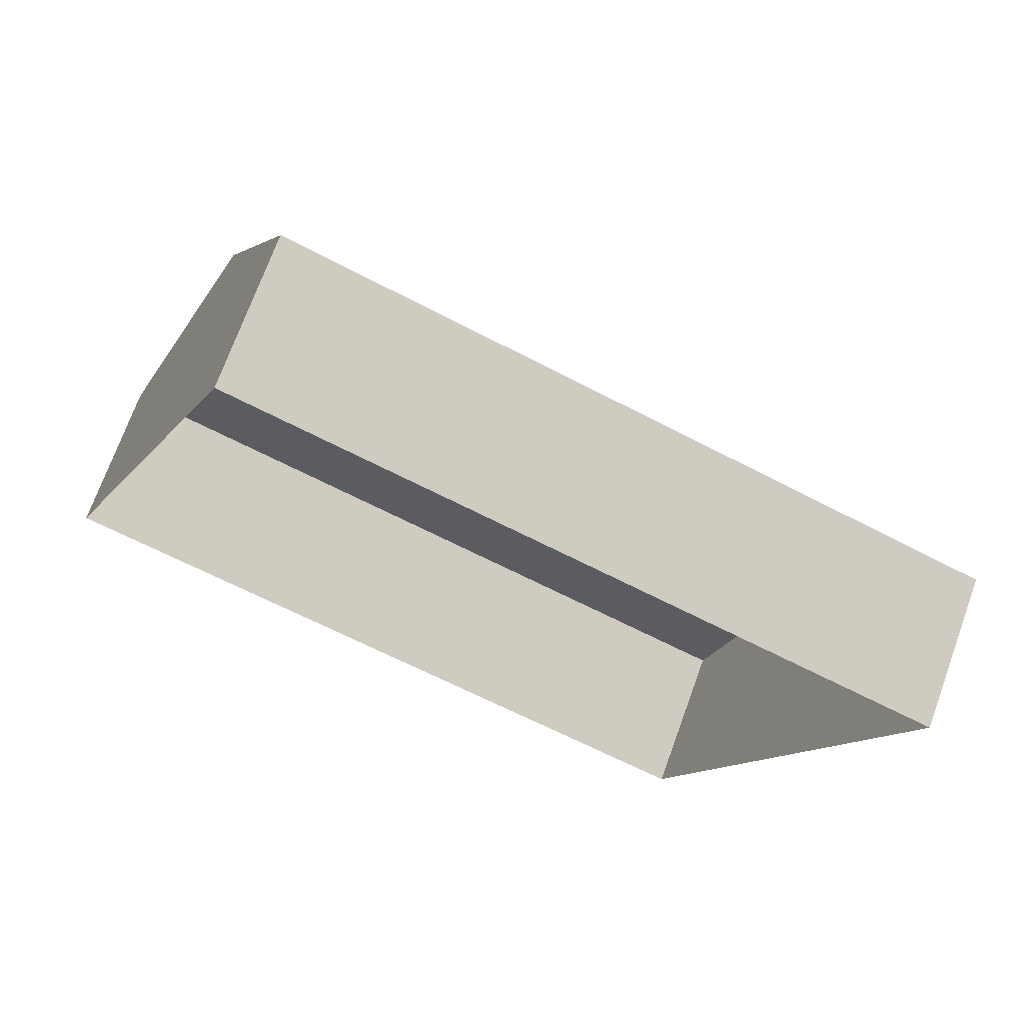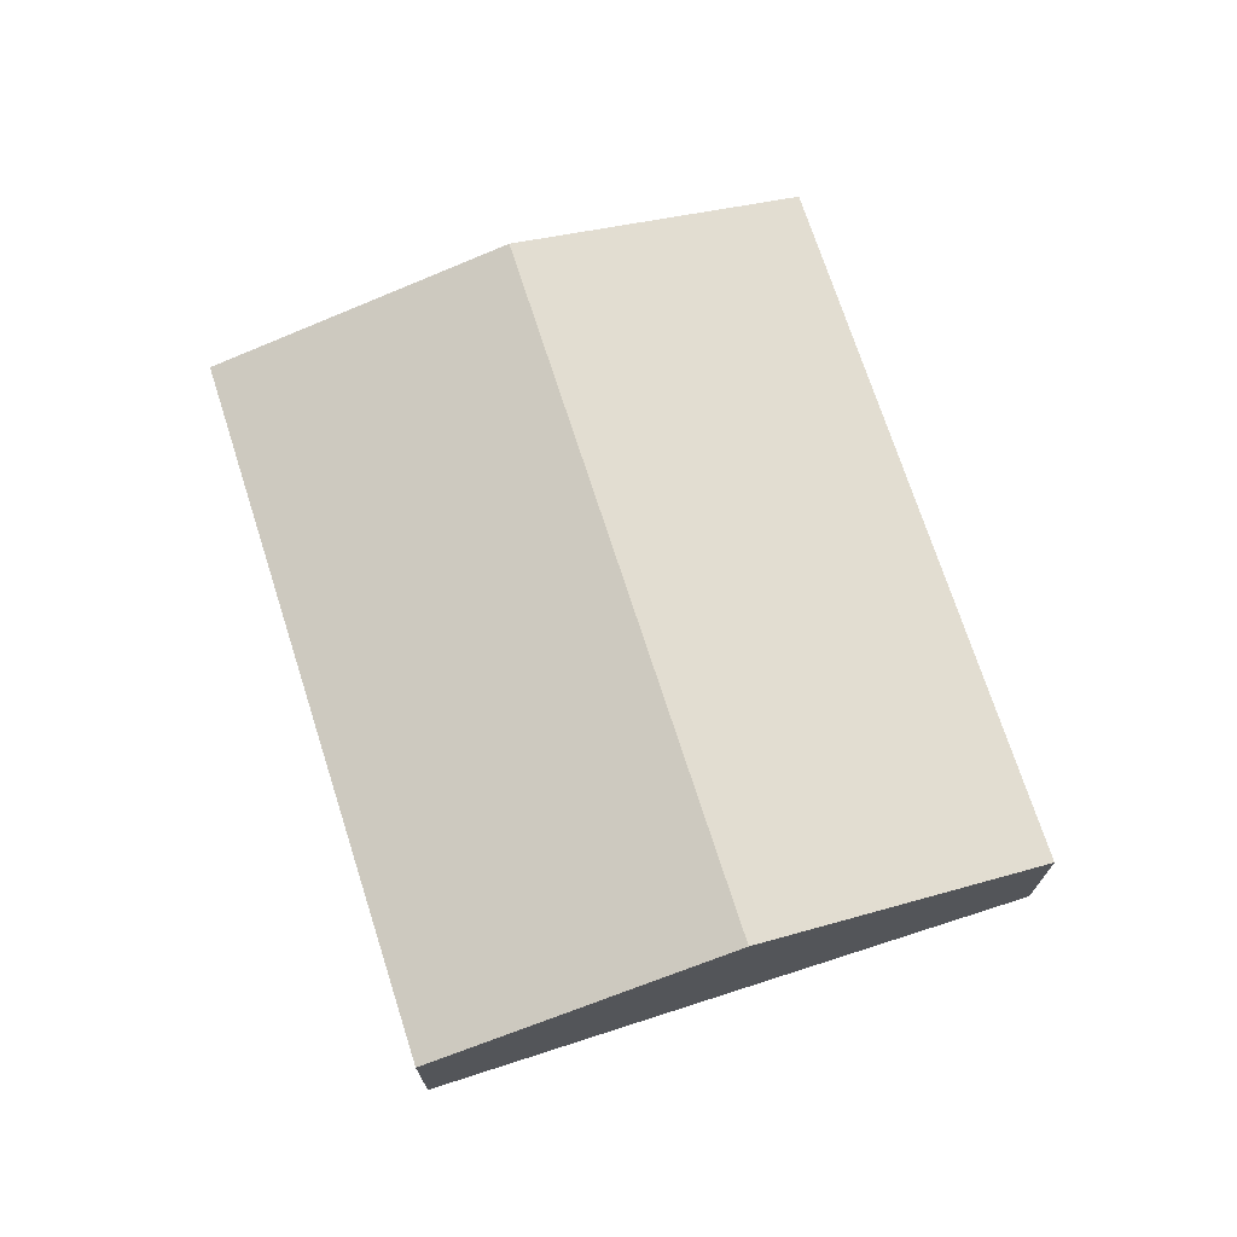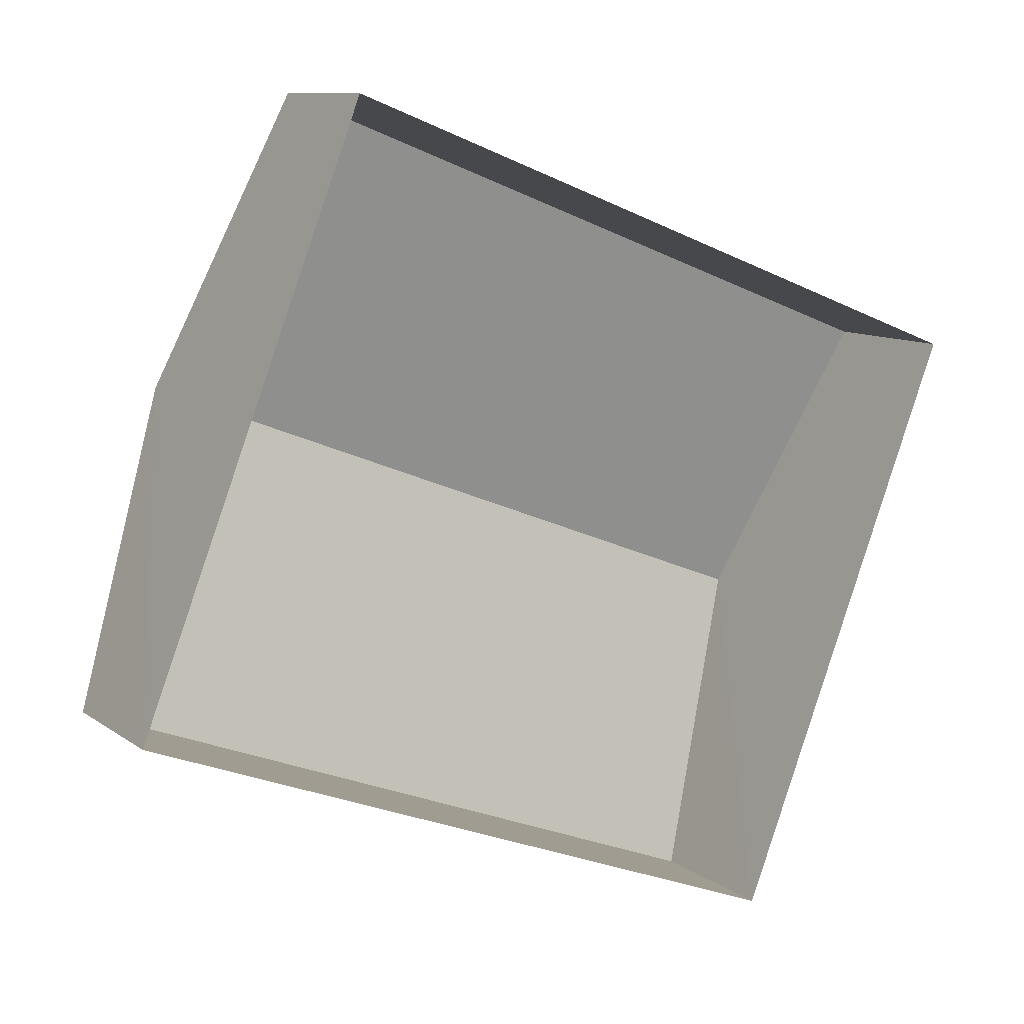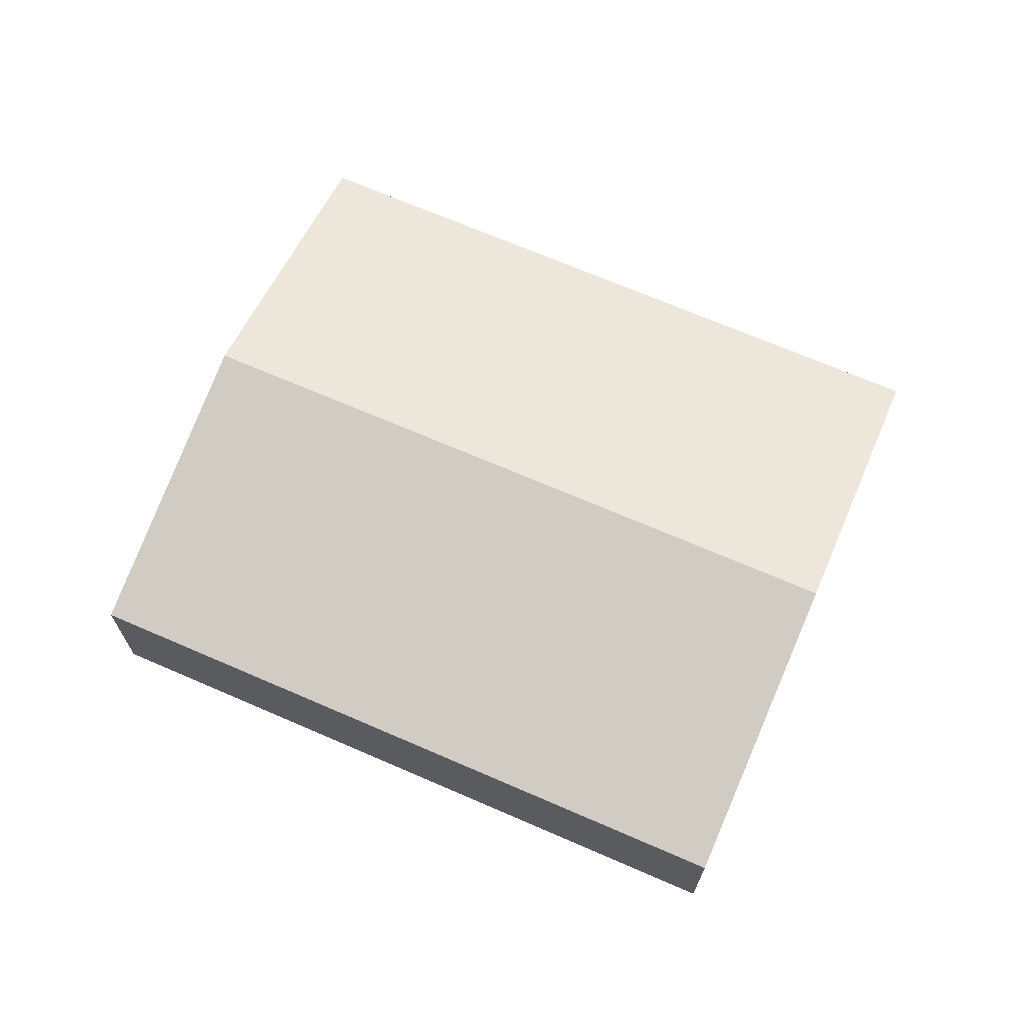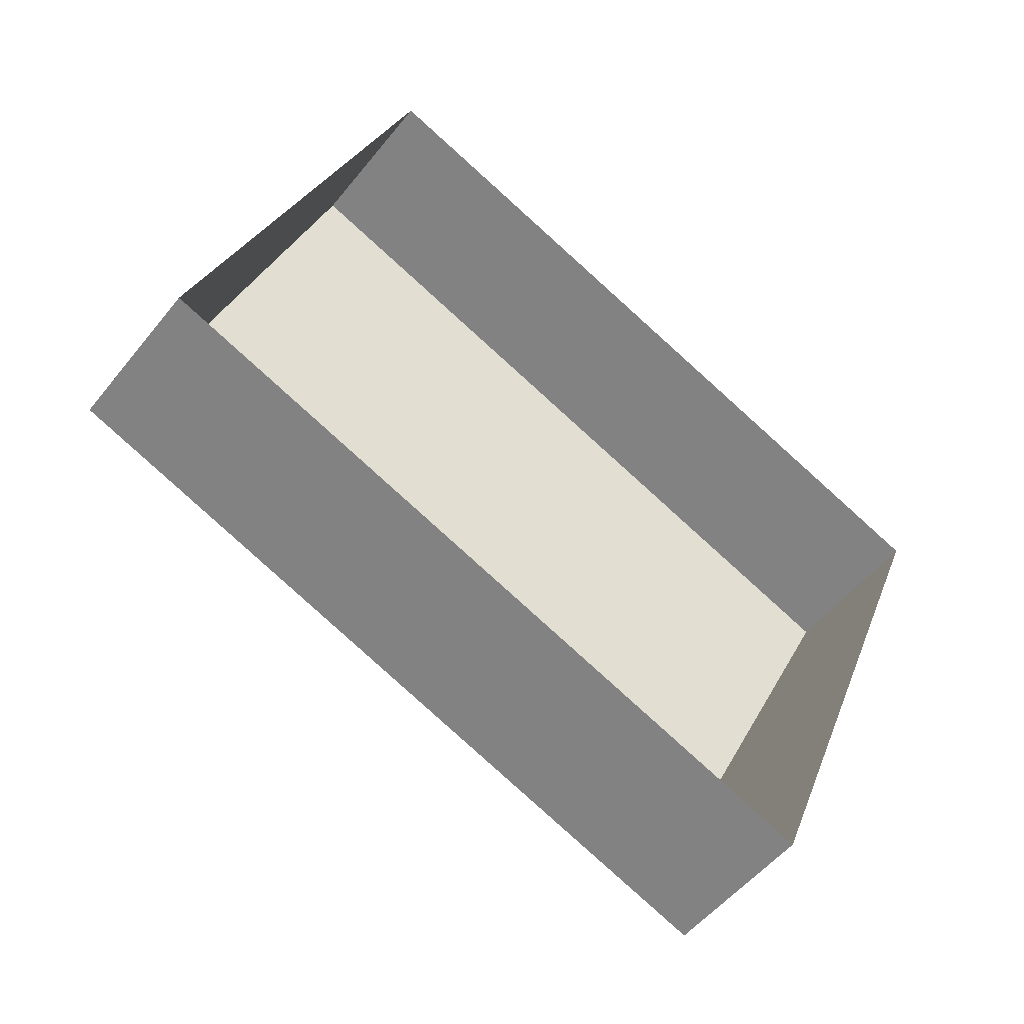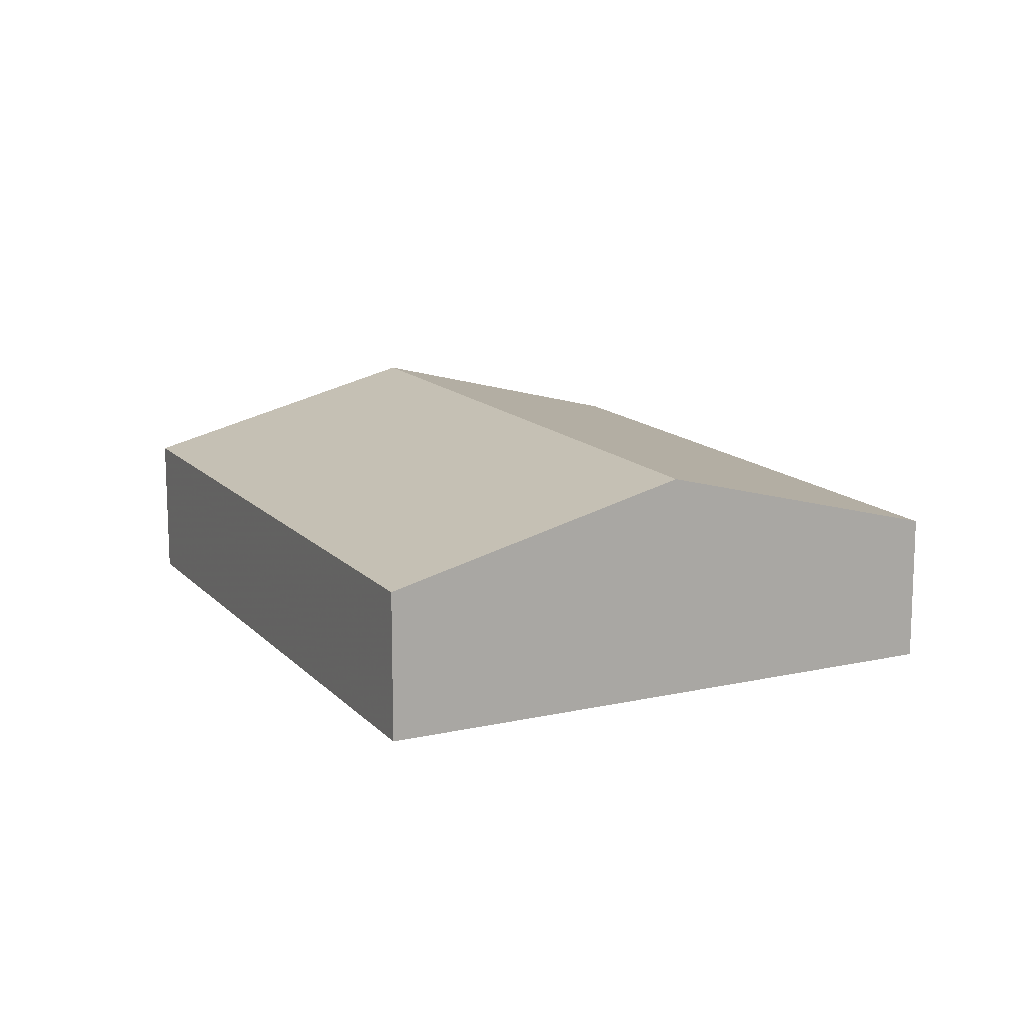
<metadata>
{"format":"obj","ext":"obj","renderer":"f3d","projection":"perspective","resolution":1024,"background":"white","views":[{"elev":71.4,"azim":-160.0,"up":"+Y"},{"elev":71.7,"azim":93.4,"up":"+Z"},{"elev":10.2,"azim":149.5,"up":"+Y"},{"elev":69.0,"azim":44.7,"up":"+Z"},{"elev":-51.5,"azim":142.9,"up":"+Y"},{"elev":14.0,"azim":84.8,"up":"+Z"}]}
</metadata>
<code>
v -2.194e+05 -1.232e+05 35.45
v -2.194e+05 -1.232e+05 35.45
v -2.194e+05 -1.233e+05 35.45
v -2.194e+05 -1.232e+05 35.45
v -2.194e+05 -1.232e+05 45.41
v -2.194e+05 -1.232e+05 42.01
v -2.194e+05 -1.232e+05 45.41
v -2.194e+05 -1.232e+05 42.01
v -2.194e+05 -1.232e+05 42.01
v -2.194e+05 -1.233e+05 42.01
f 1 2 3
f 1 4 2
f 5 6 7
f 5 8 6
f 7 9 5
f 7 10 9
f 9 2 5
f 2 4 5
f 4 8 5
f 10 3 2
f 9 10 2
f 8 4 1
f 6 8 1
f 6 1 7
f 1 3 7
f 3 10 7

</code>
